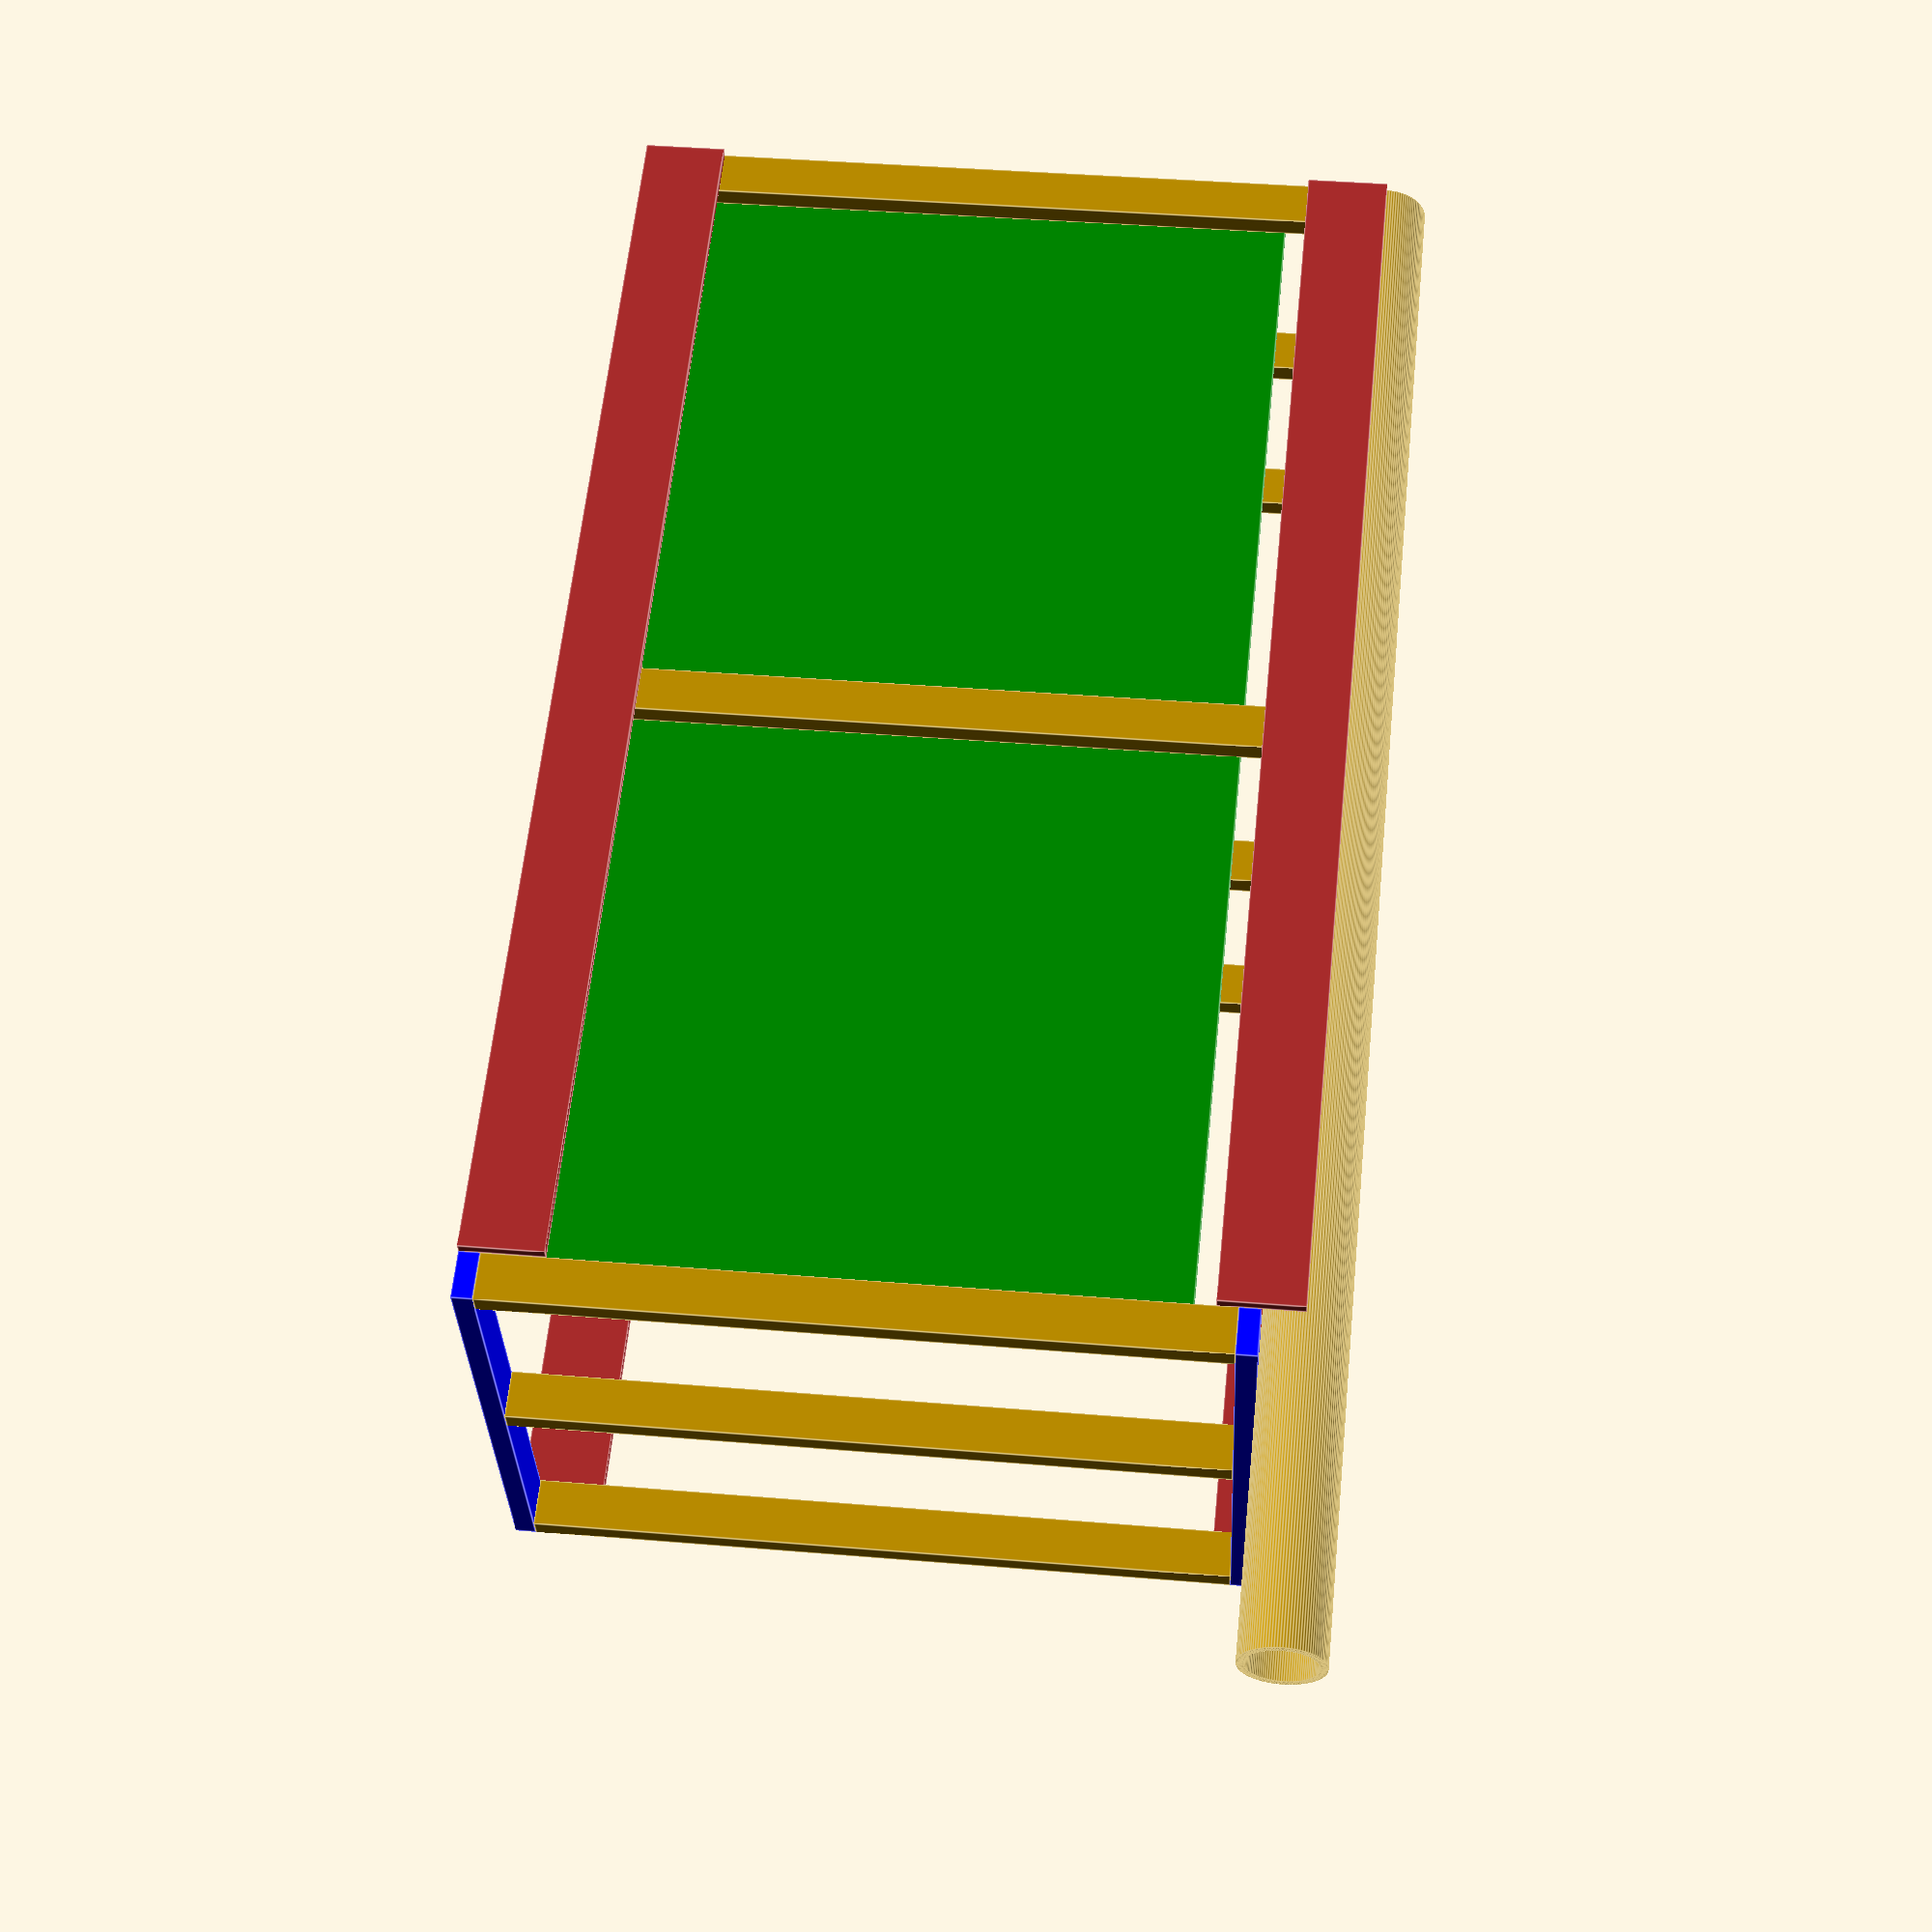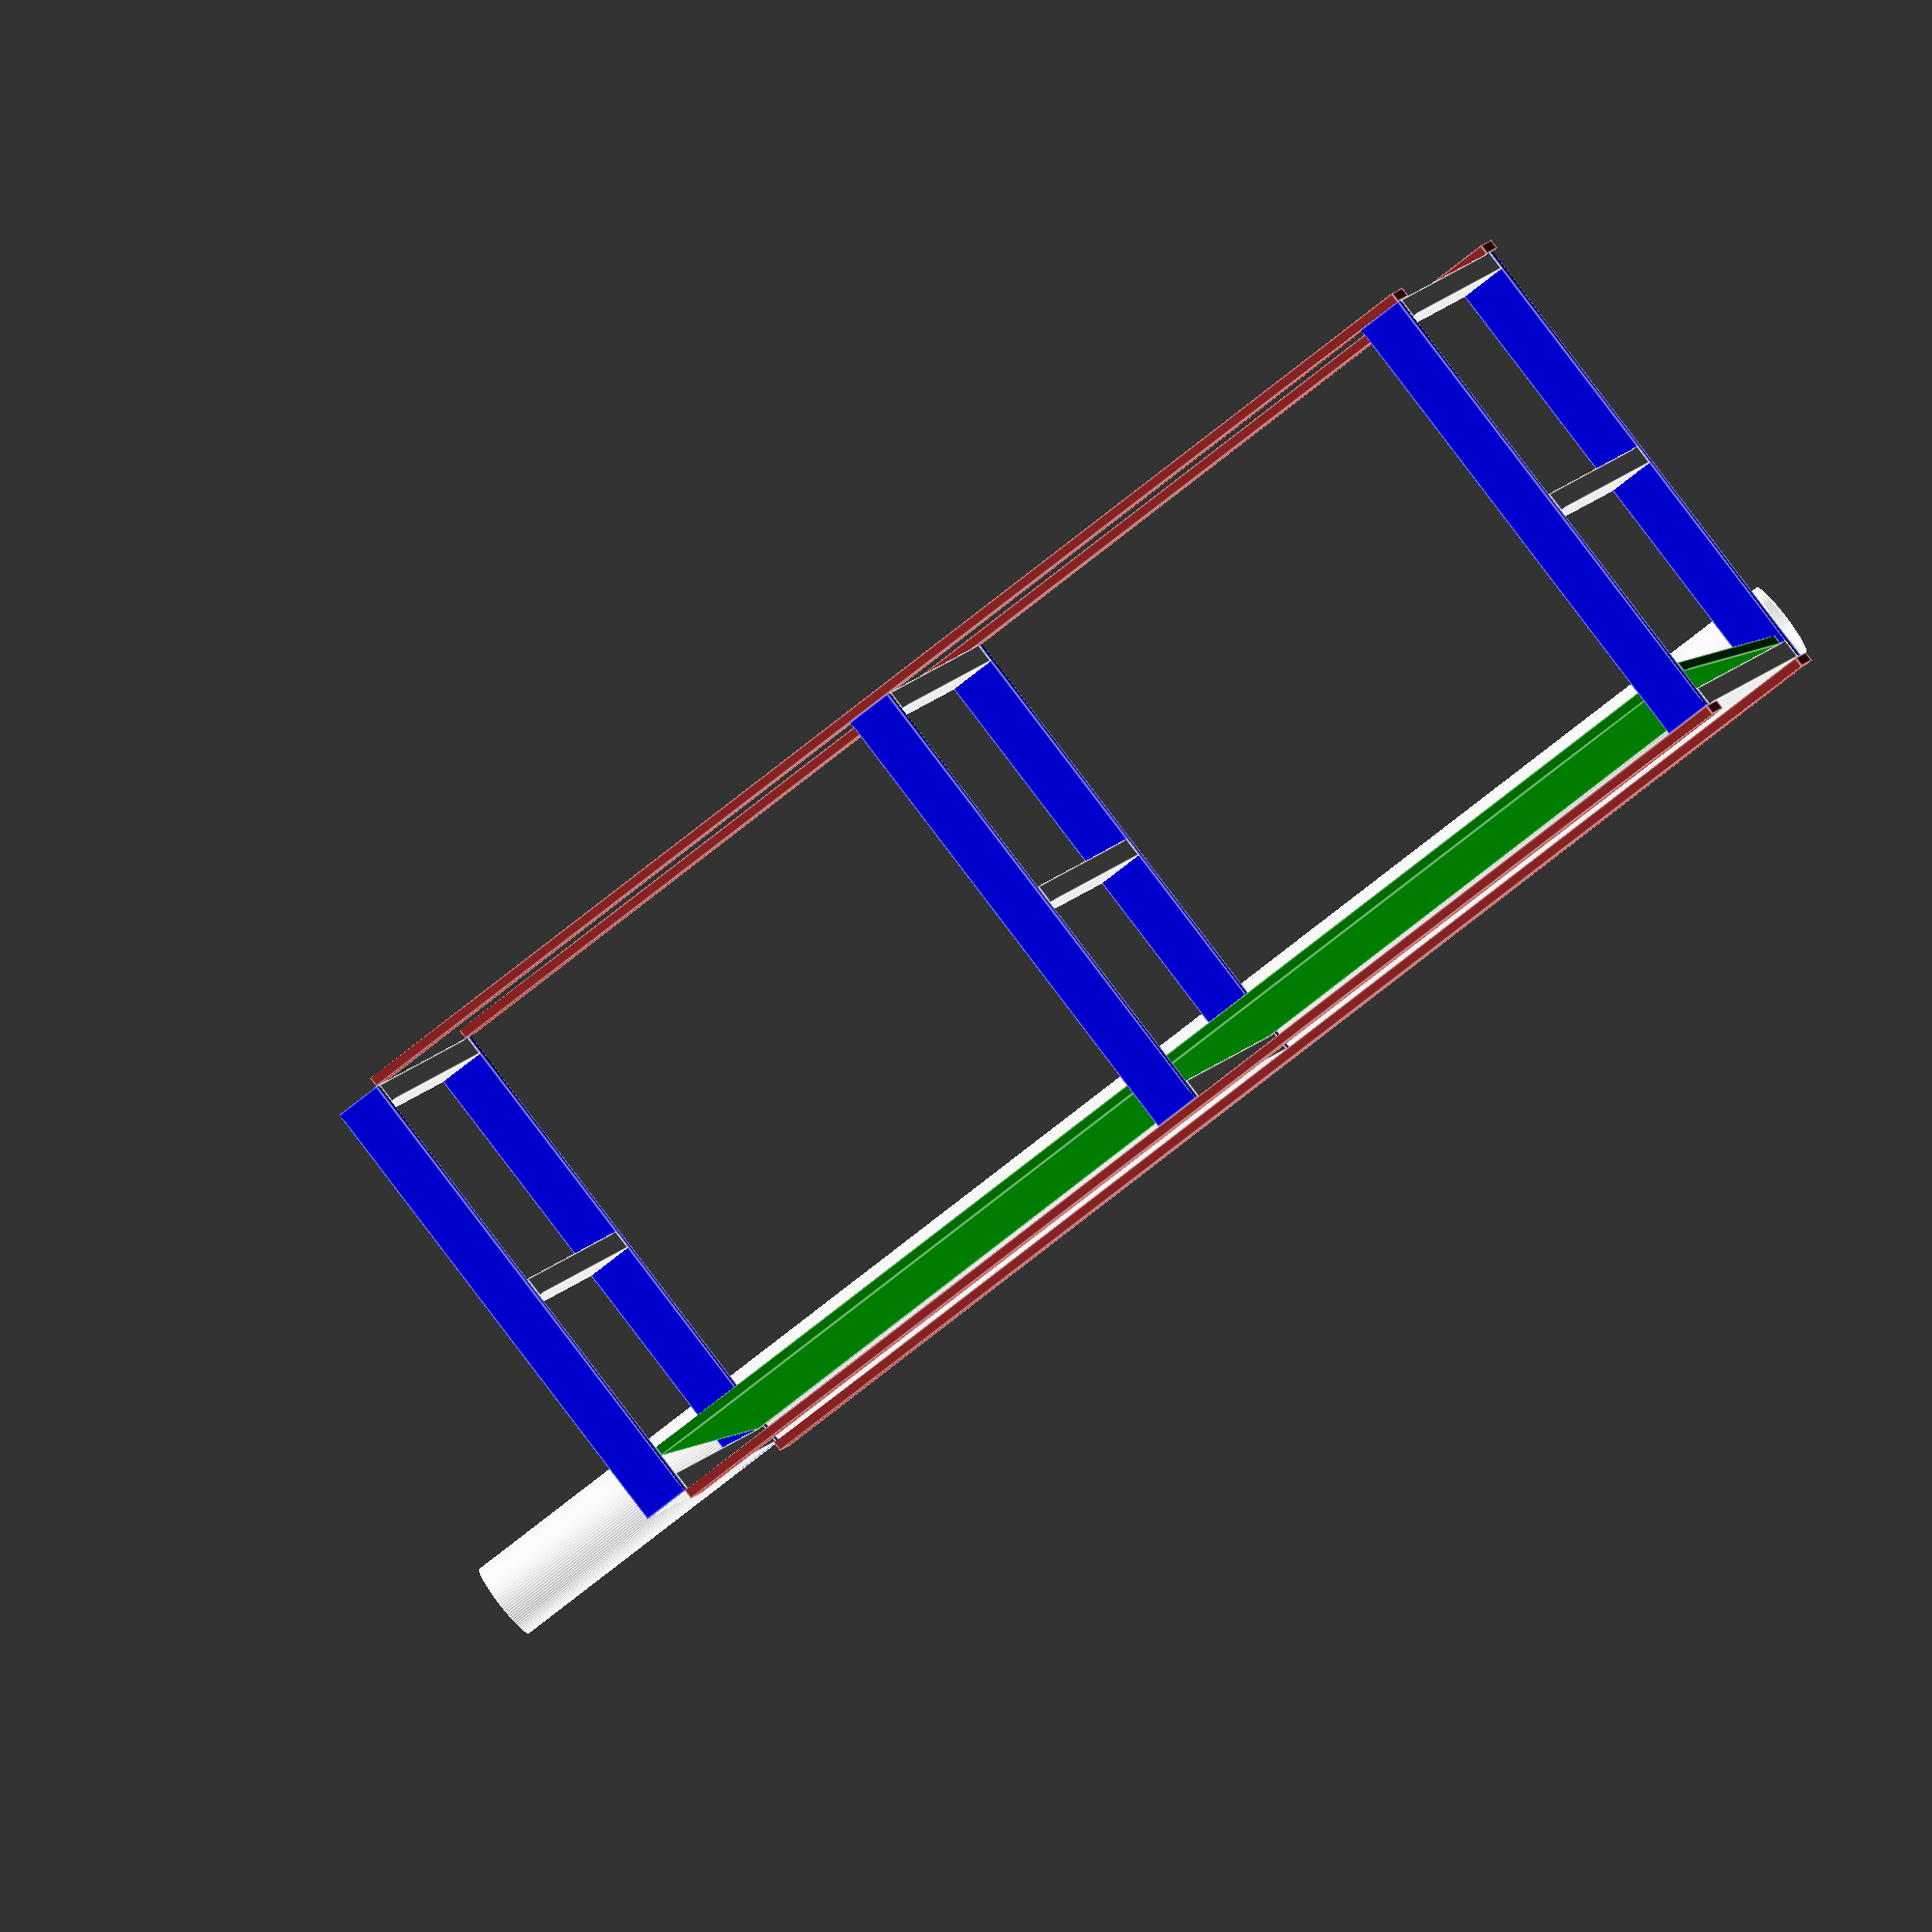
<openscad>
dx=feet(8);
dz=feet(4.25);
for(x=[0:dx/2:dx])
{
  for(y=[0:2])
    translate([x,inches(y*18),inches(1.5)])
      cube([inches(3.5),inches(1.5),dz]);
  for(z=[0,dz+inches(1.5)])
    translate([x,0,z]) color("blue")
      cube([inches(3.5),feet(3)+inches(1.5),inches(1.5)]);
}
for(y=[-1*inches(.75),feet(3)+inches(1.5)],z=[0,dz])
  translate([0,y,z]) color("brown") cube([feet(8),inches(.75),inches(6)]);
translate([0,inches(3),dz+inches(6)]) rotate([0,90,0]) linear_extrude(feet(10)) difference() { circle(d=inches(6),$fn=100); circle(d=inches(5), $fn=100); }

translate([0,inches(3.125),inches(1.5)]) rotate([2,0]) color("green") cube([feet(8),inches(.75),feet(4)]);

function inches(mm) = mm * 25.4;
function feet(in) = 12 * inches(in);
</openscad>
<views>
elev=141.6 azim=339.3 roll=263.9 proj=p view=edges
elev=356.0 azim=37.7 roll=187.4 proj=o view=edges
</views>
